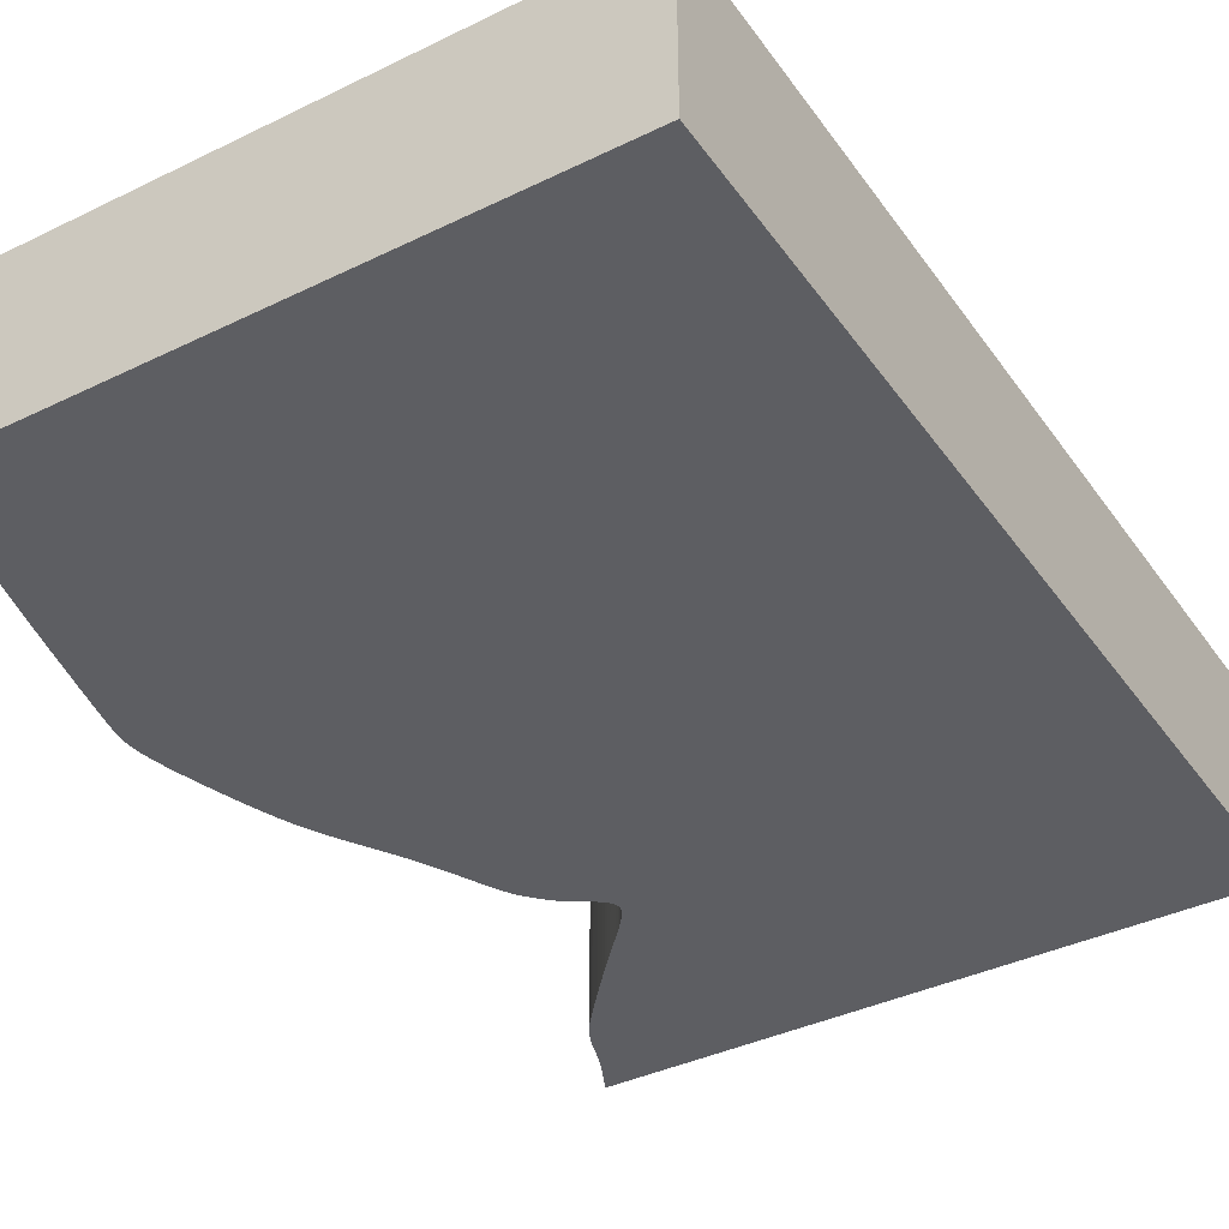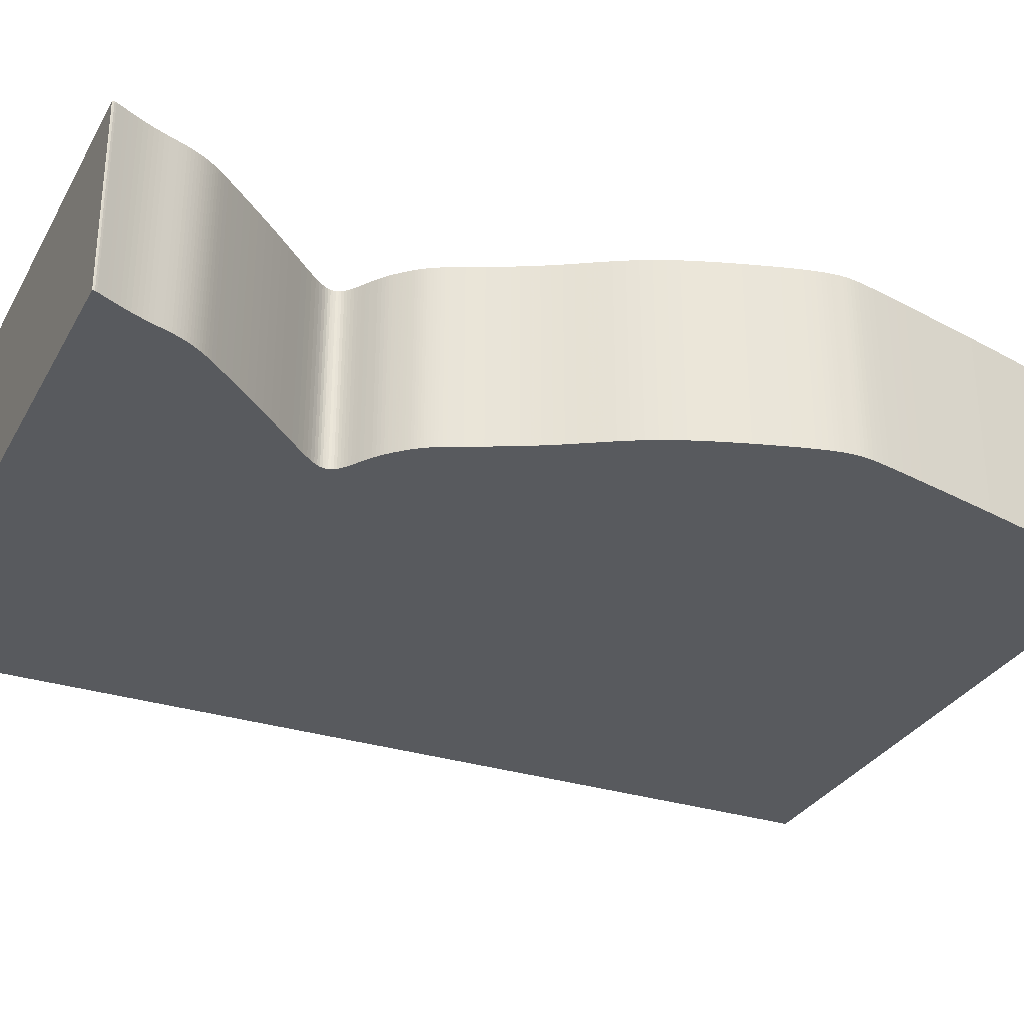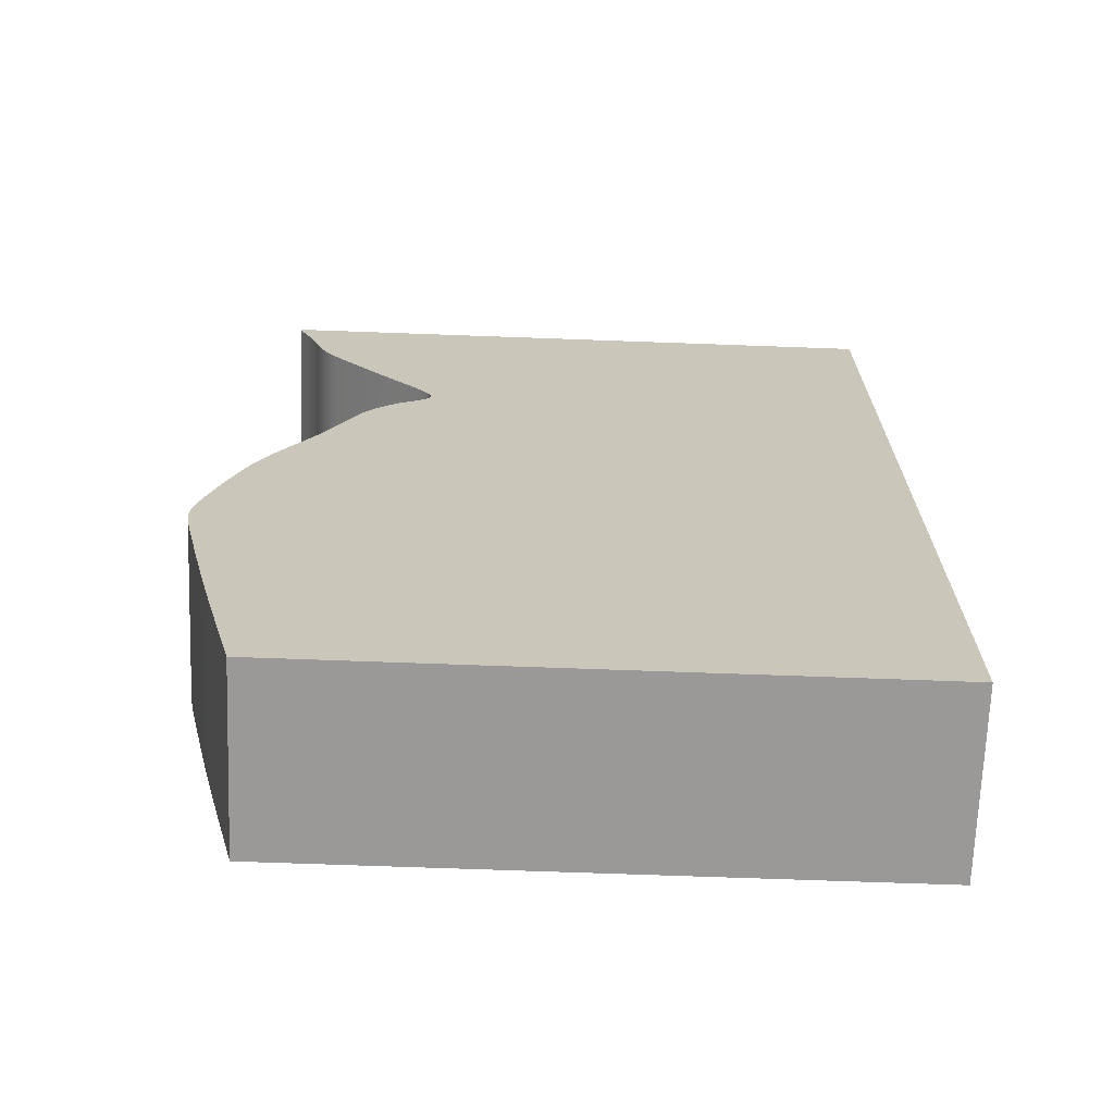
<metadata>
{"format":"obj","ext":"obj","renderer":"f3d","projection":"perspective","resolution":1024,"background":"white","views":[{"elev":-38.6,"azim":31.5,"up":"+Z"},{"elev":-30.6,"azim":-114.6,"up":"+Z"},{"elev":-69.1,"azim":-2.1,"up":"+Y"}]}
</metadata>
<code>
v 0.03116 0.00569 0
v 0.03108 0.005563 0
v 0.03112 0.005344 0
v 0.03125 0.005036 0
v 0.03145 0.004646 0
v 0.03168 0.004179 0
v 0.03195 0.003637 0
v 0.03225 0.003021 0
v 0.03259 0.002332 0
v 0.03295 0.001574 0
v 0.03333 0.0007652 0
v 0.0337 -6.962e-05 0
v 0.03406 -0.0009093 0
v 0.03439 -0.001741 0
v 0.0347 -0.002559 0
v 0.03497 -0.003342 0
v 0.03523 -0.004088 0
v 0.03547 -0.004797 0
v 0.0357 -0.005471 0
v 0.03594 -0.006112 0
v 0.03618 -0.006722 0
v 0.03643 -0.007303 0
v 0.03668 -0.00786 0
v 0.03695 -0.008396 0
v 0.03722 -0.008913 0
v 0.03751 -0.009416 0
v 0.03782 -0.009912 0
v 0.03814 -0.0104 0
v 0.03848 -0.0109 0
v 0.03886 -0.01142 0
v 0.0393 -0.01199 0
v 0.03981 -0.01263 0
v 0.04042 -0.01338 0
v 0.04115 -0.01426 0
v 0.04202 -0.0153 0
v 0.04305 -0.01653 0
v 0.04423 -0.01792 0
v 0.04552 -0.01944 0
v 0.0469 -0.02104 0
v 0.04834 -0.02269 0
v 0.04979 -0.02434 0
v 0.05122 -0.02592 0
v 0.05257 -0.02743 0
v 0.05382 -0.02881 0
v 0.05493 -0.03005 0
v 0.05588 -0.03112 0
v 0.05665 -0.03204 0
v 0.05726 -0.03282 0
v 0.05772 -0.03347 0
v 0.05805 -0.03403 0
v 0.05827 -0.03452 0
v 0.05839 -0.03496 0
v 0.05842 -0.03536 0
v 0.05837 -0.03574 0
v 0.05825 -0.03612 0
v 0.05805 -0.03648 0
v 0.05779 -0.03683 0
v 0.05745 -0.03718 0
v 0.05705 -0.03753 0
v 0.05658 -0.03788 0
v 0.05606 -0.03824 0
v 0.05549 -0.03861 0
v 0.0549 -0.03899 0
v 0.0543 -0.03937 0
v 0.05373 -0.03975 0
v 0.05315 -0.04014 0
v 0.0526 -0.04054 0
v 0.05211 -0.04092 0
v 0.05166 -0.04131 0
v 0.05124 -0.04168 0
v 0.05086 -0.04205 0
v 0.0505 -0.04241 0
v 0.05016 -0.04277 0
v 0.04983 -0.04311 0
v 0.04952 -0.04345 0
v 0.04922 -0.04379 0
v 0.04893 -0.04412 0
v 0.04865 -0.04446 0
v 0.04838 -0.04481 0
v 0.04811 -0.04517 0
v 0.04785 -0.04554 0
v 0.04759 -0.04593 0
v 0.04734 -0.04634 0
v 0.04708 -0.04678 0
v 0.04681 -0.04726 0
v 0.04654 -0.04777 0
v 0.04625 -0.04833 0
v 0.04595 -0.04894 0
v 0.04563 -0.04961 0
v 0.04529 -0.05033 0
v 0.04493 -0.05112 0
v 0.04453 -0.05198 0
v 0.0441 -0.05291 0
v 0.04363 -0.0539 0
v 0.04312 -0.05496 0
v 0.04256 -0.05608 0
v 0.04196 -0.05726 0
v 0.04131 -0.05851 0
v 0.04061 -0.05981 0
v 0.03986 -0.06117 0
v 0.03905 -0.06257 0
v 0.03819 -0.06402 0
v 0.03729 -0.06551 0
v 0.03636 -0.06704 0
v 0.03543 -0.06861 0
v 0.03451 -0.07024 0
v 0.03362 -0.07191 0
v 0.03278 -0.07363 0
v 0.03199 -0.07539 0
v 0.03126 -0.07718 0
v 0.03059 -0.07895 0
v 0.02997 -0.08069 0
v 0.0294 -0.08237 0
v 0.02887 -0.08398 0
v 0.02838 -0.08551 0
v 0.02793 -0.08698 0
v 0.02752 -0.08836 0
v 0.02713 -0.08966 0
v 0.02678 -0.09088 0
v 0.02646 -0.09202 0
v 0.02618 -0.09308 0
v 0.02593 -0.09407 0
v 0.02571 -0.09499 0
v 0.02553 -0.09584 0
v 0.02537 -0.09664 0
v 0.02524 -0.09738 0
v 0.02514 -0.09808 0
v 0.02507 -0.09875 0
v 0.02502 -0.09938 0
v 0.025 -0.1 0
v 0.02501 -0.1006 0
v 0.02505 -0.1013 0
v 0.02512 -0.1019 0
v 0.02523 -0.1027 0
v 0.02537 -0.1035 0
v 0.02556 -0.1045 0
v 0.02579 -0.1055 0
v 0.02607 -0.1068 0
v 0.0264 -0.1082 0
v 0.02678 -0.1099 0
v 0.02723 -0.1118 0
v 0.02774 -0.114 0
v 0.02831 -0.1164 0
v 0.02895 -0.1191 0
v 0.02966 -0.1221 0
v 0.03044 -0.1253 0
v 0.03126 -0.1286 0
v 0.03213 -0.132 0
v 0.03302 -0.1355 0
v 0.03392 -0.1389 0
v 0.03481 -0.1423 0
v 0.03567 -0.1456 0
v 0.03647 -0.1486 0
v 0.03721 -0.1514 0
v 0.03787 -0.1539 0
v 0.1379 -0.1539 0
v 0.1379 0.00569 0
v 0.03116 0.00569 0.03
v 0.03108 0.005563 0.03
v 0.03112 0.005344 0.03
v 0.03125 0.005036 0.03
v 0.03145 0.004646 0.03
v 0.03168 0.004179 0.03
v 0.03195 0.003637 0.03
v 0.03225 0.003021 0.03
v 0.03259 0.002332 0.03
v 0.03295 0.001574 0.03
v 0.03333 0.0007652 0.03
v 0.0337 -6.962e-05 0.03
v 0.03406 -0.0009093 0.03
v 0.03439 -0.001741 0.03
v 0.0347 -0.002559 0.03
v 0.03497 -0.003342 0.03
v 0.03523 -0.004088 0.03
v 0.03547 -0.004797 0.03
v 0.0357 -0.005471 0.03
v 0.03594 -0.006112 0.03
v 0.03618 -0.006722 0.03
v 0.03643 -0.007303 0.03
v 0.03668 -0.00786 0.03
v 0.03695 -0.008396 0.03
v 0.03722 -0.008913 0.03
v 0.03751 -0.009416 0.03
v 0.03782 -0.009912 0.03
v 0.03814 -0.0104 0.03
v 0.03848 -0.0109 0.03
v 0.03886 -0.01142 0.03
v 0.0393 -0.01199 0.03
v 0.03981 -0.01263 0.03
v 0.04042 -0.01338 0.03
v 0.04115 -0.01426 0.03
v 0.04202 -0.0153 0.03
v 0.04305 -0.01653 0.03
v 0.04423 -0.01792 0.03
v 0.04552 -0.01944 0.03
v 0.0469 -0.02104 0.03
v 0.04834 -0.02269 0.03
v 0.04979 -0.02434 0.03
v 0.05122 -0.02592 0.03
v 0.05257 -0.02743 0.03
v 0.05382 -0.02881 0.03
v 0.05493 -0.03005 0.03
v 0.05588 -0.03112 0.03
v 0.05665 -0.03204 0.03
v 0.05726 -0.03282 0.03
v 0.05772 -0.03347 0.03
v 0.05805 -0.03403 0.03
v 0.05827 -0.03452 0.03
v 0.05839 -0.03496 0.03
v 0.05842 -0.03536 0.03
v 0.05837 -0.03574 0.03
v 0.05825 -0.03612 0.03
v 0.05805 -0.03648 0.03
v 0.05779 -0.03683 0.03
v 0.05745 -0.03718 0.03
v 0.05705 -0.03753 0.03
v 0.05658 -0.03788 0.03
v 0.05606 -0.03824 0.03
v 0.05549 -0.03861 0.03
v 0.0549 -0.03899 0.03
v 0.0543 -0.03937 0.03
v 0.05373 -0.03975 0.03
v 0.05315 -0.04014 0.03
v 0.0526 -0.04054 0.03
v 0.05211 -0.04092 0.03
v 0.05166 -0.04131 0.03
v 0.05124 -0.04168 0.03
v 0.05086 -0.04205 0.03
v 0.0505 -0.04241 0.03
v 0.05016 -0.04277 0.03
v 0.04983 -0.04311 0.03
v 0.04952 -0.04345 0.03
v 0.04922 -0.04379 0.03
v 0.04893 -0.04412 0.03
v 0.04865 -0.04446 0.03
v 0.04838 -0.04481 0.03
v 0.04811 -0.04517 0.03
v 0.04785 -0.04554 0.03
v 0.04759 -0.04593 0.03
v 0.04734 -0.04634 0.03
v 0.04708 -0.04678 0.03
v 0.04681 -0.04726 0.03
v 0.04654 -0.04777 0.03
v 0.04625 -0.04833 0.03
v 0.04595 -0.04894 0.03
v 0.04563 -0.04961 0.03
v 0.04529 -0.05033 0.03
v 0.04493 -0.05112 0.03
v 0.04453 -0.05198 0.03
v 0.0441 -0.05291 0.03
v 0.04363 -0.0539 0.03
v 0.04312 -0.05496 0.03
v 0.04256 -0.05608 0.03
v 0.04196 -0.05726 0.03
v 0.04131 -0.05851 0.03
v 0.04061 -0.05981 0.03
v 0.03986 -0.06117 0.03
v 0.03905 -0.06257 0.03
v 0.03819 -0.06402 0.03
v 0.03729 -0.06551 0.03
v 0.03636 -0.06704 0.03
v 0.03543 -0.06861 0.03
v 0.03451 -0.07024 0.03
v 0.03362 -0.07191 0.03
v 0.03278 -0.07363 0.03
v 0.03199 -0.07539 0.03
v 0.03126 -0.07718 0.03
v 0.03059 -0.07895 0.03
v 0.02997 -0.08069 0.03
v 0.0294 -0.08237 0.03
v 0.02887 -0.08398 0.03
v 0.02838 -0.08551 0.03
v 0.02793 -0.08698 0.03
v 0.02752 -0.08836 0.03
v 0.02713 -0.08966 0.03
v 0.02678 -0.09088 0.03
v 0.02646 -0.09202 0.03
v 0.02618 -0.09308 0.03
v 0.02593 -0.09407 0.03
v 0.02571 -0.09499 0.03
v 0.02553 -0.09584 0.03
v 0.02537 -0.09664 0.03
v 0.02524 -0.09738 0.03
v 0.02514 -0.09808 0.03
v 0.02507 -0.09875 0.03
v 0.02502 -0.09938 0.03
v 0.025 -0.1 0.03
v 0.02501 -0.1006 0.03
v 0.02505 -0.1013 0.03
v 0.02512 -0.1019 0.03
v 0.02523 -0.1027 0.03
v 0.02537 -0.1035 0.03
v 0.02556 -0.1045 0.03
v 0.02579 -0.1055 0.03
v 0.02607 -0.1068 0.03
v 0.0264 -0.1082 0.03
v 0.02678 -0.1099 0.03
v 0.02723 -0.1118 0.03
v 0.02774 -0.114 0.03
v 0.02831 -0.1164 0.03
v 0.02895 -0.1191 0.03
v 0.02966 -0.1221 0.03
v 0.03044 -0.1253 0.03
v 0.03126 -0.1286 0.03
v 0.03213 -0.132 0.03
v 0.03302 -0.1355 0.03
v 0.03392 -0.1389 0.03
v 0.03481 -0.1423 0.03
v 0.03567 -0.1456 0.03
v 0.03647 -0.1486 0.03
v 0.03721 -0.1514 0.03
v 0.03787 -0.1539 0.03
v 0.1379 -0.1539 0.03
v 0.1379 0.00569 0.03
f 2 1 157
f 4 3 2
f 6 5 4
f 19 18 17
f 21 20 19
f 23 22 21
f 25 24 23
f 27 26 25
f 29 28 27
f 31 30 29
f 33 32 31
f 35 34 33
f 37 36 35
f 39 38 37
f 41 40 39
f 43 42 41
f 64 63 62
f 66 65 64
f 68 67 66
f 70 69 68
f 72 71 70
f 74 73 72
f 76 75 74
f 78 77 76
f 80 79 78
f 82 81 80
f 84 83 82
f 86 85 84
f 88 87 86
f 90 89 88
f 92 91 90
f 104 103 102
f 106 105 104
f 108 107 106
f 110 109 108
f 112 111 110
f 114 113 112
f 116 115 114
f 119 118 117
f 121 120 119
f 123 122 121
f 125 124 123
f 127 126 125
f 129 128 127
f 131 130 129
f 133 132 131
f 135 134 133
f 137 136 135
f 139 138 137
f 141 140 139
f 143 142 141
f 145 144 143
f 147 146 145
f 149 148 147
f 151 150 149
f 153 152 151
f 156 155 154
f 4 2 157
f 19 17 16
f 23 21 19
f 27 25 23
f 31 29 27
f 35 33 31
f 39 37 35
f 43 41 39
f 66 64 62
f 70 68 66
f 74 72 70
f 78 76 74
f 82 80 78
f 86 84 82
f 90 88 86
f 106 104 102
f 110 108 106
f 114 112 110
f 117 116 114
f 121 119 117
f 125 123 121
f 129 127 125
f 133 131 129
f 137 135 133
f 141 139 137
f 145 143 141
f 149 147 145
f 153 151 149
f 156 154 153
f 6 4 157
f 23 19 16
f 31 27 23
f 39 35 31
f 44 43 39
f 66 62 61
f 74 70 66
f 82 78 74
f 90 86 82
f 106 102 101
f 114 110 106
f 121 117 114
f 129 125 121
f 137 133 129
f 145 141 137
f 153 149 145
f 157 156 153
f 7 6 157
f 23 16 15
f 39 31 23
f 45 44 39
f 74 66 61
f 90 82 74
f 114 106 101
f 129 121 114
f 145 137 129
f 157 153 145
f 8 7 157
f 39 23 15
f 74 61 60
f 92 90 74
f 114 101 100
f 145 129 114
f 9 8 157
f 39 15 14
f 74 60 59
f 93 92 74
f 114 100 99
f 157 145 114
f 10 9 157
f 39 14 13
f 93 74 59
f 114 99 98
f 11 10 157
f 39 13 12
f 93 59 58
f 114 98 97
f 12 11 157
f 45 39 12
f 93 58 57
f 114 97 96
f 45 12 157
f 94 93 57
f 114 96 95
f 46 45 157
f 95 94 57
f 157 114 95
f 47 46 157
f 157 95 57
f 48 47 157
f 157 57 56
f 49 48 157
f 157 56 55
f 50 49 157
f 157 55 54
f 51 50 157
f 157 54 53
f 52 51 157
f 157 53 52
f 314 158 159
f 159 160 161
f 161 162 163
f 174 175 176
f 176 177 178
f 178 179 180
f 180 181 182
f 182 183 184
f 184 185 186
f 186 187 188
f 188 189 190
f 190 191 192
f 192 193 194
f 194 195 196
f 196 197 198
f 198 199 200
f 219 220 221
f 221 222 223
f 223 224 225
f 225 226 227
f 227 228 229
f 229 230 231
f 231 232 233
f 233 234 235
f 235 236 237
f 237 238 239
f 239 240 241
f 241 242 243
f 243 244 245
f 245 246 247
f 247 248 249
f 259 260 261
f 261 262 263
f 263 264 265
f 265 266 267
f 267 268 269
f 269 270 271
f 271 272 273
f 274 275 276
f 276 277 278
f 278 279 280
f 280 281 282
f 282 283 284
f 284 285 286
f 286 287 288
f 288 289 290
f 290 291 292
f 292 293 294
f 294 295 296
f 296 297 298
f 298 299 300
f 300 301 302
f 302 303 304
f 304 305 306
f 306 307 308
f 308 309 310
f 311 312 313
f 314 159 161
f 173 174 176
f 176 178 180
f 180 182 184
f 184 186 188
f 188 190 192
f 192 194 196
f 196 198 200
f 219 221 223
f 223 225 227
f 227 229 231
f 231 233 235
f 235 237 239
f 239 241 243
f 243 245 247
f 259 261 263
f 263 265 267
f 267 269 271
f 271 273 274
f 274 276 278
f 278 280 282
f 282 284 286
f 286 288 290
f 290 292 294
f 294 296 298
f 298 300 302
f 302 304 306
f 306 308 310
f 310 311 313
f 314 161 163
f 173 176 180
f 180 184 188
f 188 192 196
f 196 200 201
f 218 219 223
f 223 227 231
f 231 235 239
f 239 243 247
f 258 259 263
f 263 267 271
f 271 274 278
f 278 282 286
f 286 290 294
f 294 298 302
f 302 306 310
f 310 313 314
f 314 163 164
f 172 173 180
f 180 188 196
f 196 201 202
f 218 223 231
f 231 239 247
f 258 263 271
f 271 278 286
f 286 294 302
f 302 310 314
f 314 164 165
f 172 180 196
f 217 218 231
f 231 247 249
f 257 258 271
f 271 286 302
f 314 165 166
f 171 172 196
f 216 217 231
f 231 249 250
f 256 257 271
f 271 302 314
f 314 166 167
f 170 171 196
f 216 231 250
f 255 256 271
f 314 167 168
f 169 170 196
f 215 216 250
f 254 255 271
f 314 168 169
f 169 196 202
f 214 215 250
f 253 254 271
f 314 169 202
f 214 250 251
f 252 253 271
f 314 202 203
f 214 251 252
f 252 271 314
f 314 203 204
f 214 252 314
f 314 204 205
f 213 214 314
f 314 205 206
f 212 213 314
f 314 206 207
f 211 212 314
f 314 207 208
f 210 211 314
f 314 208 209
f 209 210 314
f 159 158 2
f 2 158 1
f 160 159 3
f 3 159 2
f 161 160 4
f 4 160 3
f 162 161 5
f 5 161 4
f 163 162 6
f 6 162 5
f 164 163 7
f 7 163 6
f 165 164 8
f 8 164 7
f 166 165 9
f 9 165 8
f 167 166 10
f 10 166 9
f 168 167 11
f 11 167 10
f 169 168 12
f 12 168 11
f 170 169 13
f 13 169 12
f 171 170 14
f 14 170 13
f 172 171 15
f 15 171 14
f 173 172 16
f 16 172 15
f 174 173 17
f 17 173 16
f 175 174 18
f 18 174 17
f 176 175 19
f 19 175 18
f 177 176 20
f 20 176 19
f 178 177 21
f 21 177 20
f 179 178 22
f 22 178 21
f 180 179 23
f 23 179 22
f 181 180 24
f 24 180 23
f 182 181 25
f 25 181 24
f 183 182 26
f 26 182 25
f 184 183 27
f 27 183 26
f 185 184 28
f 28 184 27
f 186 185 29
f 29 185 28
f 187 186 30
f 30 186 29
f 188 187 31
f 31 187 30
f 189 188 32
f 32 188 31
f 190 189 33
f 33 189 32
f 191 190 34
f 34 190 33
f 192 191 35
f 35 191 34
f 193 192 36
f 36 192 35
f 194 193 37
f 37 193 36
f 195 194 38
f 38 194 37
f 196 195 39
f 39 195 38
f 197 196 40
f 40 196 39
f 198 197 41
f 41 197 40
f 199 198 42
f 42 198 41
f 200 199 43
f 43 199 42
f 201 200 44
f 44 200 43
f 202 201 45
f 45 201 44
f 203 202 46
f 46 202 45
f 204 203 47
f 47 203 46
f 205 204 48
f 48 204 47
f 206 205 49
f 49 205 48
f 207 206 50
f 50 206 49
f 208 207 51
f 51 207 50
f 209 208 52
f 52 208 51
f 210 209 53
f 53 209 52
f 211 210 54
f 54 210 53
f 212 211 55
f 55 211 54
f 213 212 56
f 56 212 55
f 214 213 57
f 57 213 56
f 215 214 58
f 58 214 57
f 216 215 59
f 59 215 58
f 217 216 60
f 60 216 59
f 218 217 61
f 61 217 60
f 219 218 62
f 62 218 61
f 220 219 63
f 63 219 62
f 221 220 64
f 64 220 63
f 222 221 65
f 65 221 64
f 223 222 66
f 66 222 65
f 224 223 67
f 67 223 66
f 225 224 68
f 68 224 67
f 226 225 69
f 69 225 68
f 227 226 70
f 70 226 69
f 228 227 71
f 71 227 70
f 229 228 72
f 72 228 71
f 230 229 73
f 73 229 72
f 231 230 74
f 74 230 73
f 232 231 75
f 75 231 74
f 233 232 76
f 76 232 75
f 234 233 77
f 77 233 76
f 235 234 78
f 78 234 77
f 236 235 79
f 79 235 78
f 237 236 80
f 80 236 79
f 238 237 81
f 81 237 80
f 239 238 82
f 82 238 81
f 240 239 83
f 83 239 82
f 241 240 84
f 84 240 83
f 242 241 85
f 85 241 84
f 243 242 86
f 86 242 85
f 244 243 87
f 87 243 86
f 245 244 88
f 88 244 87
f 246 245 89
f 89 245 88
f 247 246 90
f 90 246 89
f 248 247 91
f 91 247 90
f 249 248 92
f 92 248 91
f 250 249 93
f 93 249 92
f 251 250 94
f 94 250 93
f 252 251 95
f 95 251 94
f 253 252 96
f 96 252 95
f 254 253 97
f 97 253 96
f 255 254 98
f 98 254 97
f 256 255 99
f 99 255 98
f 257 256 100
f 100 256 99
f 258 257 101
f 101 257 100
f 259 258 102
f 102 258 101
f 260 259 103
f 103 259 102
f 261 260 104
f 104 260 103
f 262 261 105
f 105 261 104
f 263 262 106
f 106 262 105
f 264 263 107
f 107 263 106
f 265 264 108
f 108 264 107
f 266 265 109
f 109 265 108
f 267 266 110
f 110 266 109
f 268 267 111
f 111 267 110
f 269 268 112
f 112 268 111
f 270 269 113
f 113 269 112
f 271 270 114
f 114 270 113
f 272 271 115
f 115 271 114
f 273 272 116
f 116 272 115
f 274 273 117
f 117 273 116
f 275 274 118
f 118 274 117
f 276 275 119
f 119 275 118
f 277 276 120
f 120 276 119
f 278 277 121
f 121 277 120
f 279 278 122
f 122 278 121
f 280 279 123
f 123 279 122
f 281 280 124
f 124 280 123
f 282 281 125
f 125 281 124
f 283 282 126
f 126 282 125
f 284 283 127
f 127 283 126
f 285 284 128
f 128 284 127
f 286 285 129
f 129 285 128
f 287 286 130
f 130 286 129
f 288 287 131
f 131 287 130
f 289 288 132
f 132 288 131
f 290 289 133
f 133 289 132
f 291 290 134
f 134 290 133
f 292 291 135
f 135 291 134
f 293 292 136
f 136 292 135
f 294 293 137
f 137 293 136
f 295 294 138
f 138 294 137
f 296 295 139
f 139 295 138
f 297 296 140
f 140 296 139
f 298 297 141
f 141 297 140
f 299 298 142
f 142 298 141
f 300 299 143
f 143 299 142
f 301 300 144
f 144 300 143
f 302 301 145
f 145 301 144
f 303 302 146
f 146 302 145
f 304 303 147
f 147 303 146
f 305 304 148
f 148 304 147
f 306 305 149
f 149 305 148
f 307 306 150
f 150 306 149
f 308 307 151
f 151 307 150
f 309 308 152
f 152 308 151
f 310 309 153
f 153 309 152
f 311 310 154
f 154 310 153
f 312 311 155
f 155 311 154
f 313 312 156
f 156 312 155
f 158 314 1
f 1 314 157
f 314 313 157
f 157 313 156

</code>
